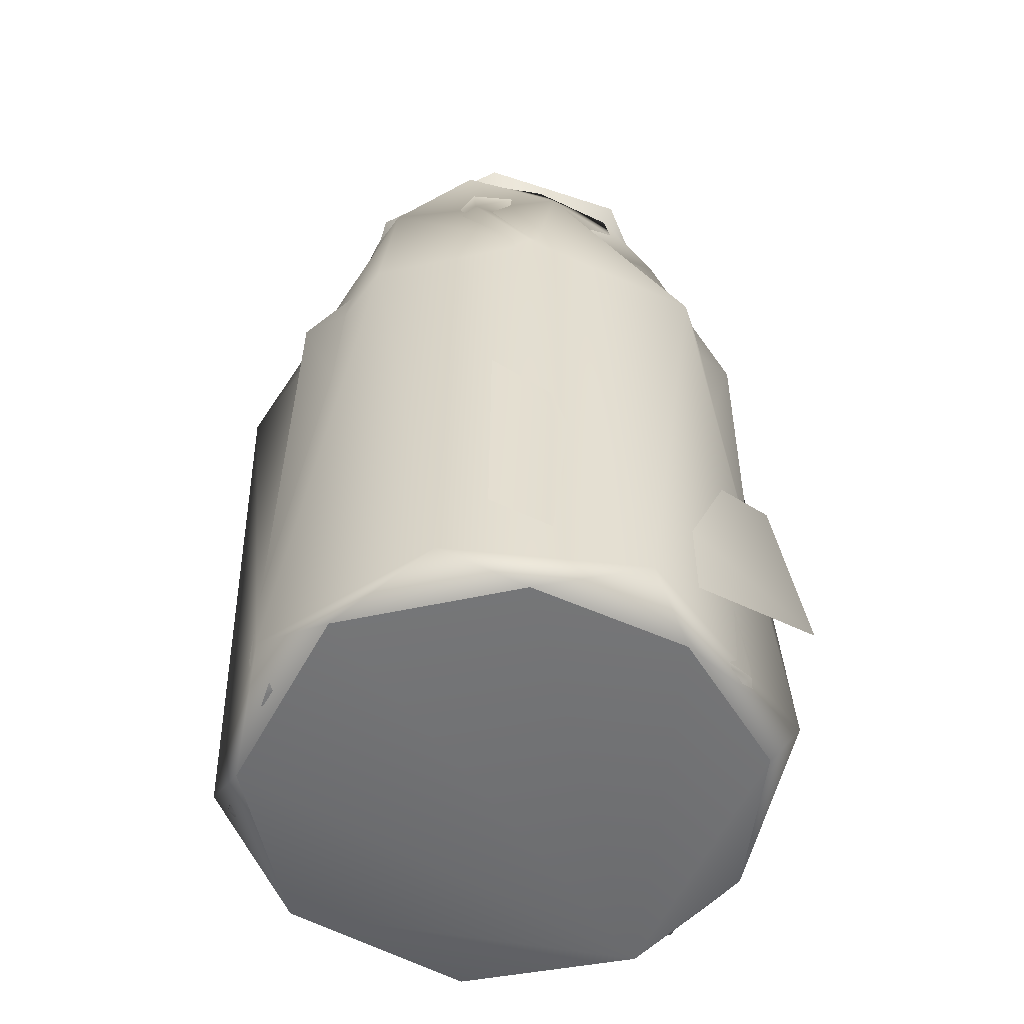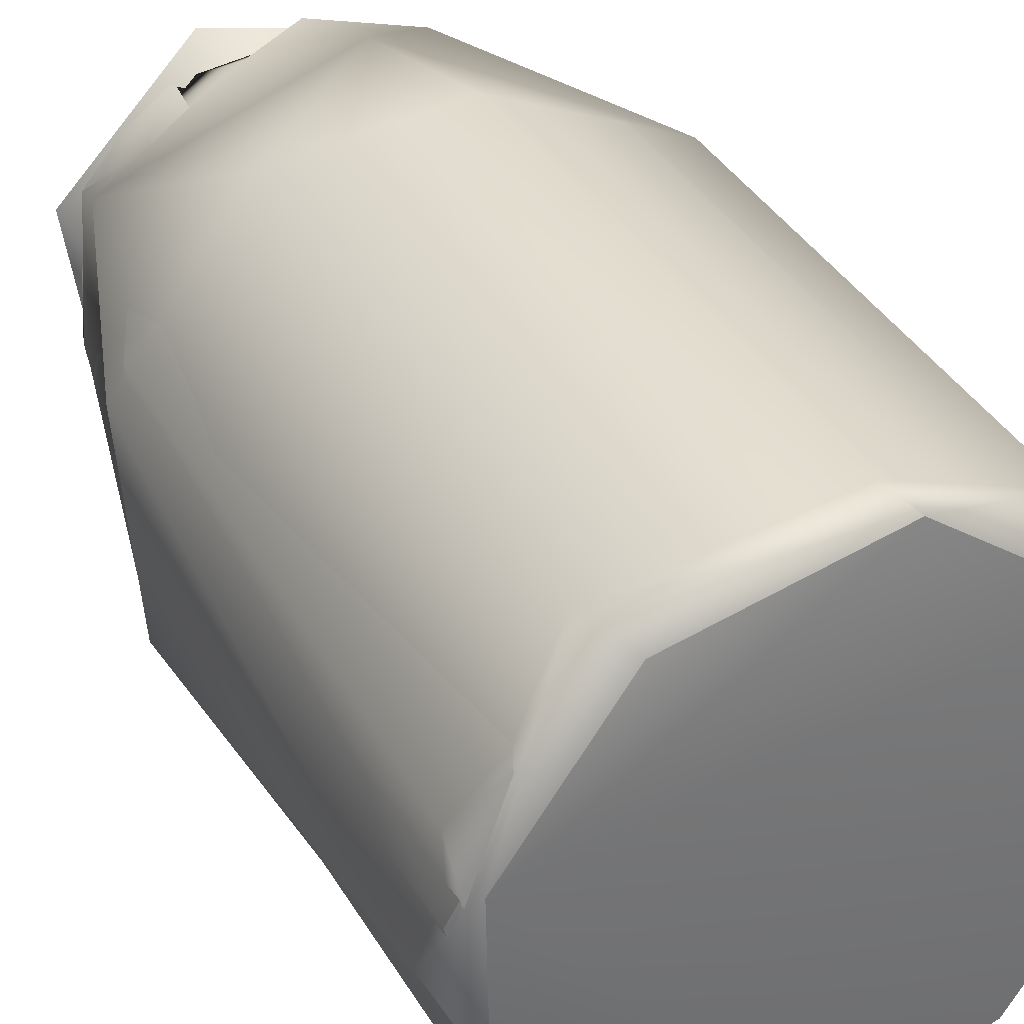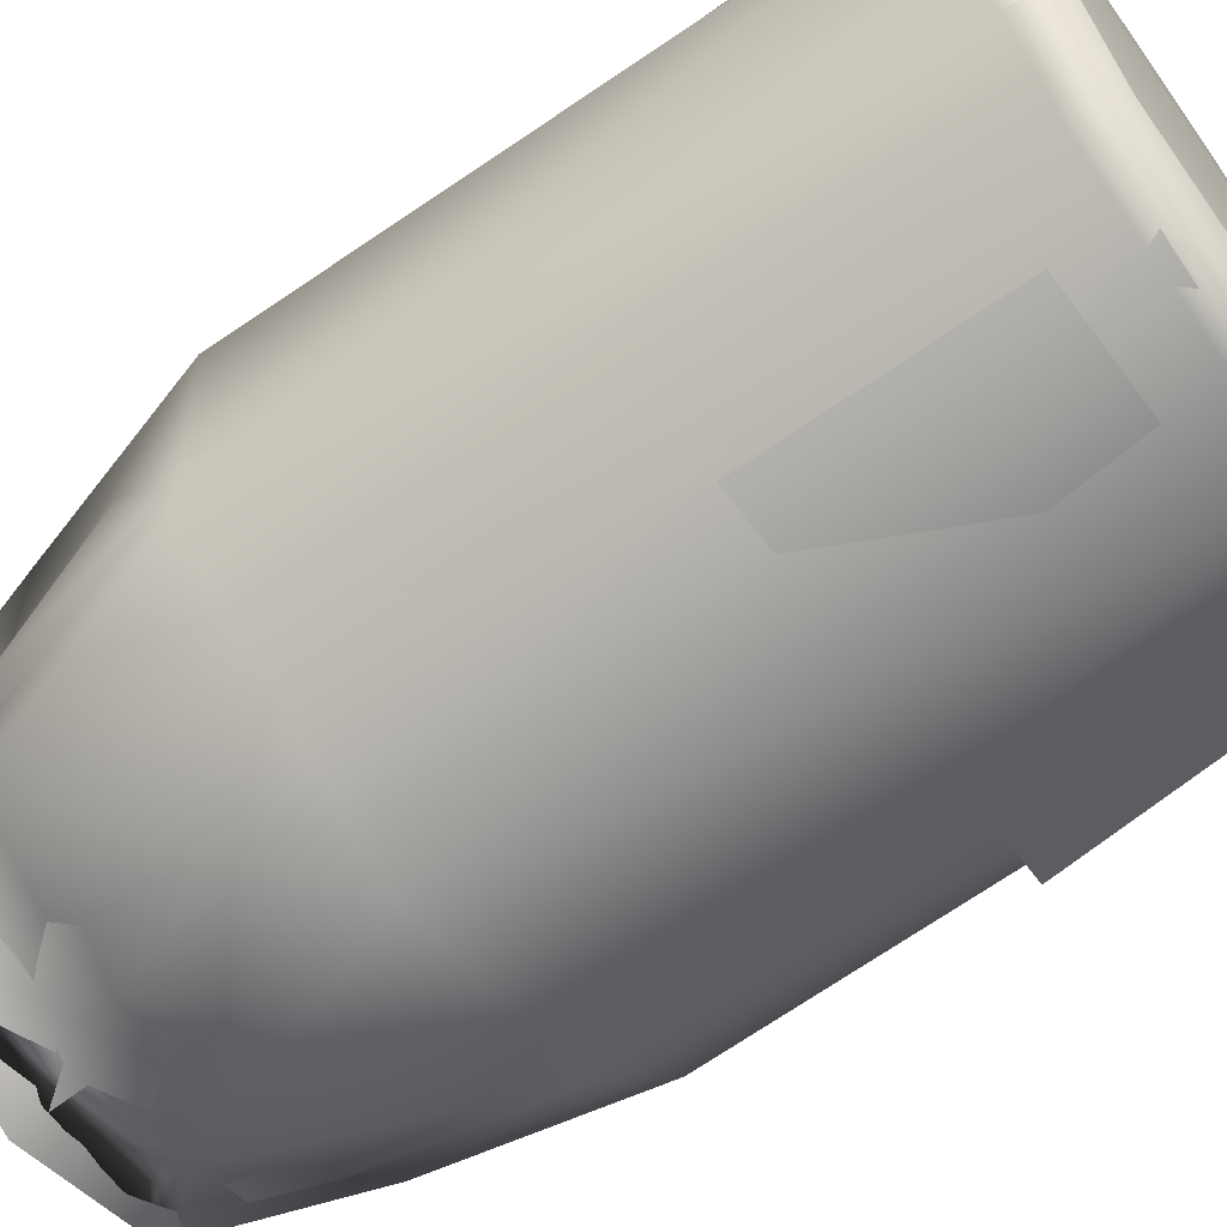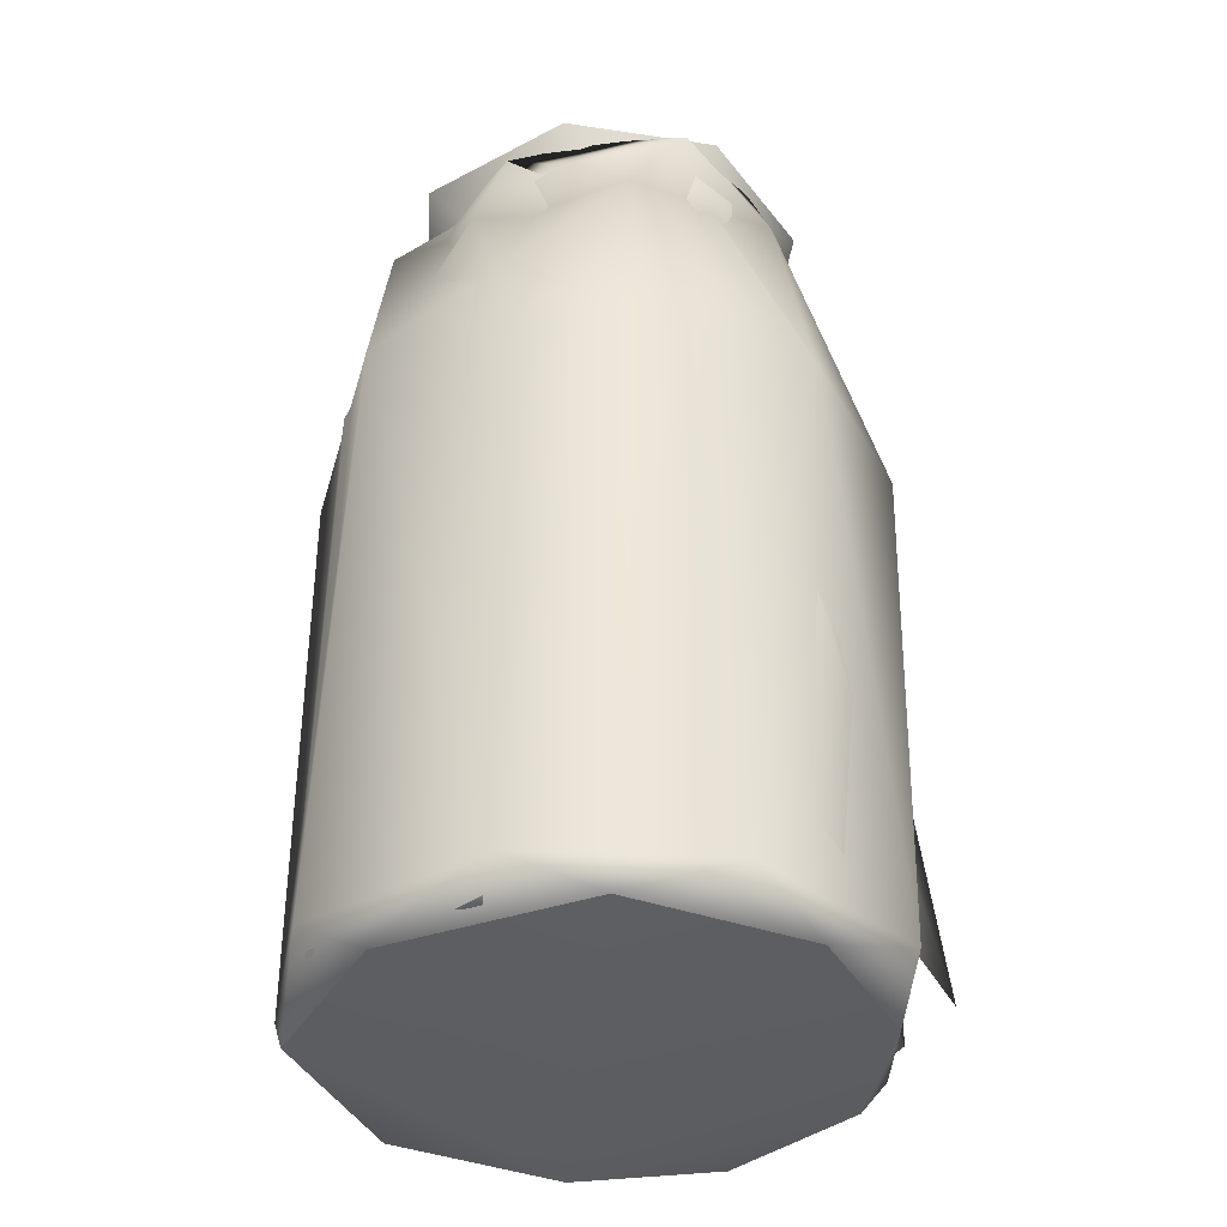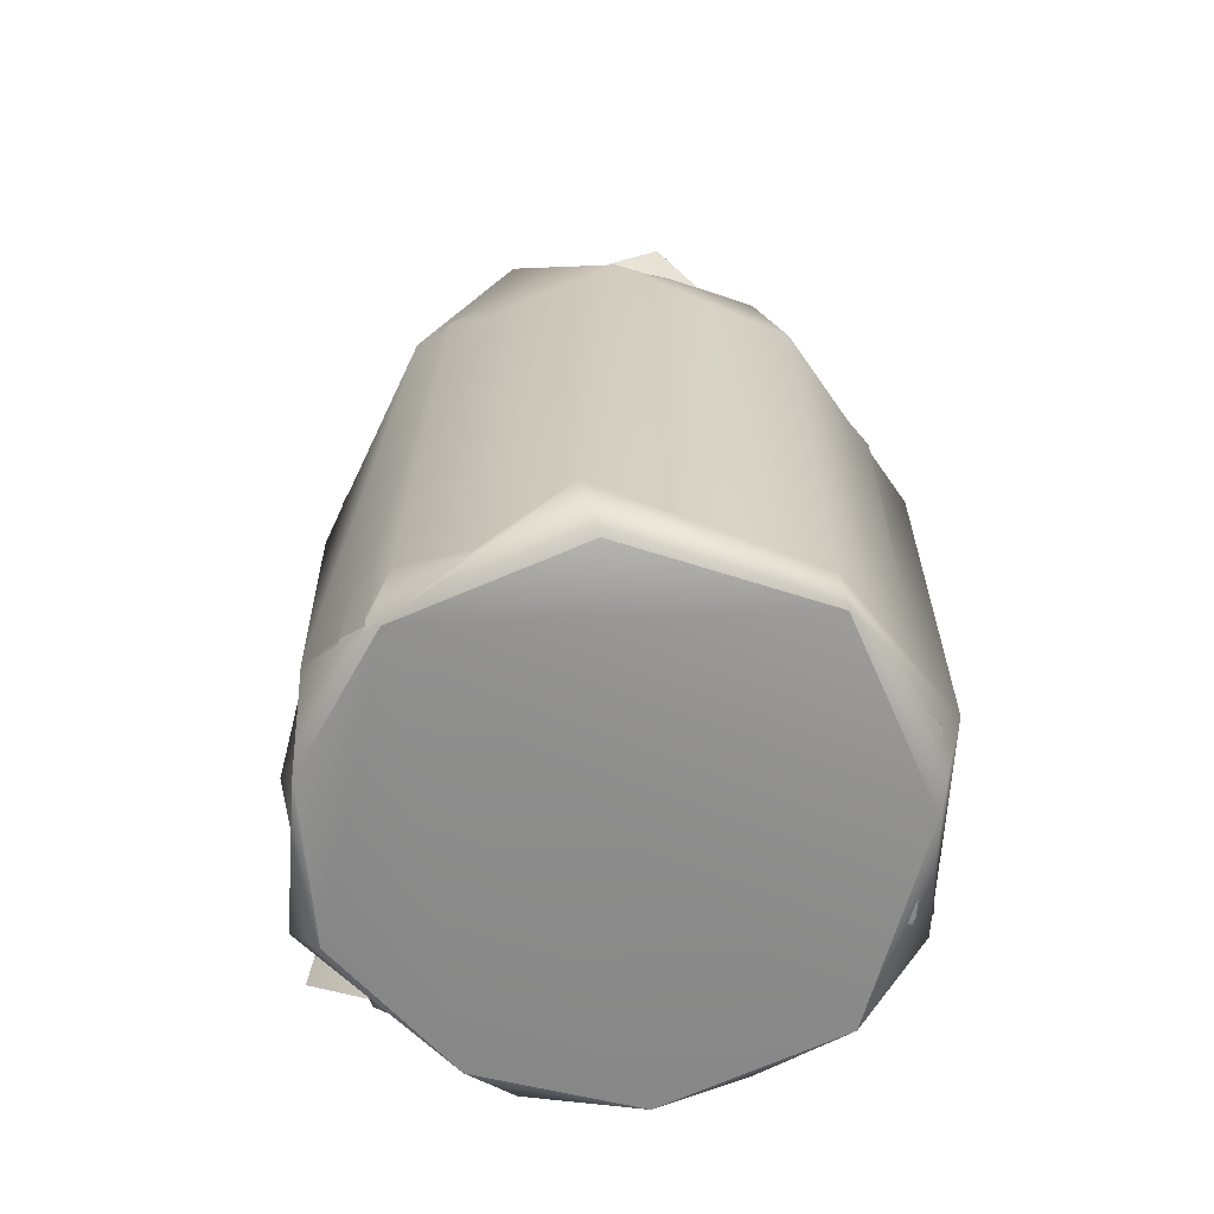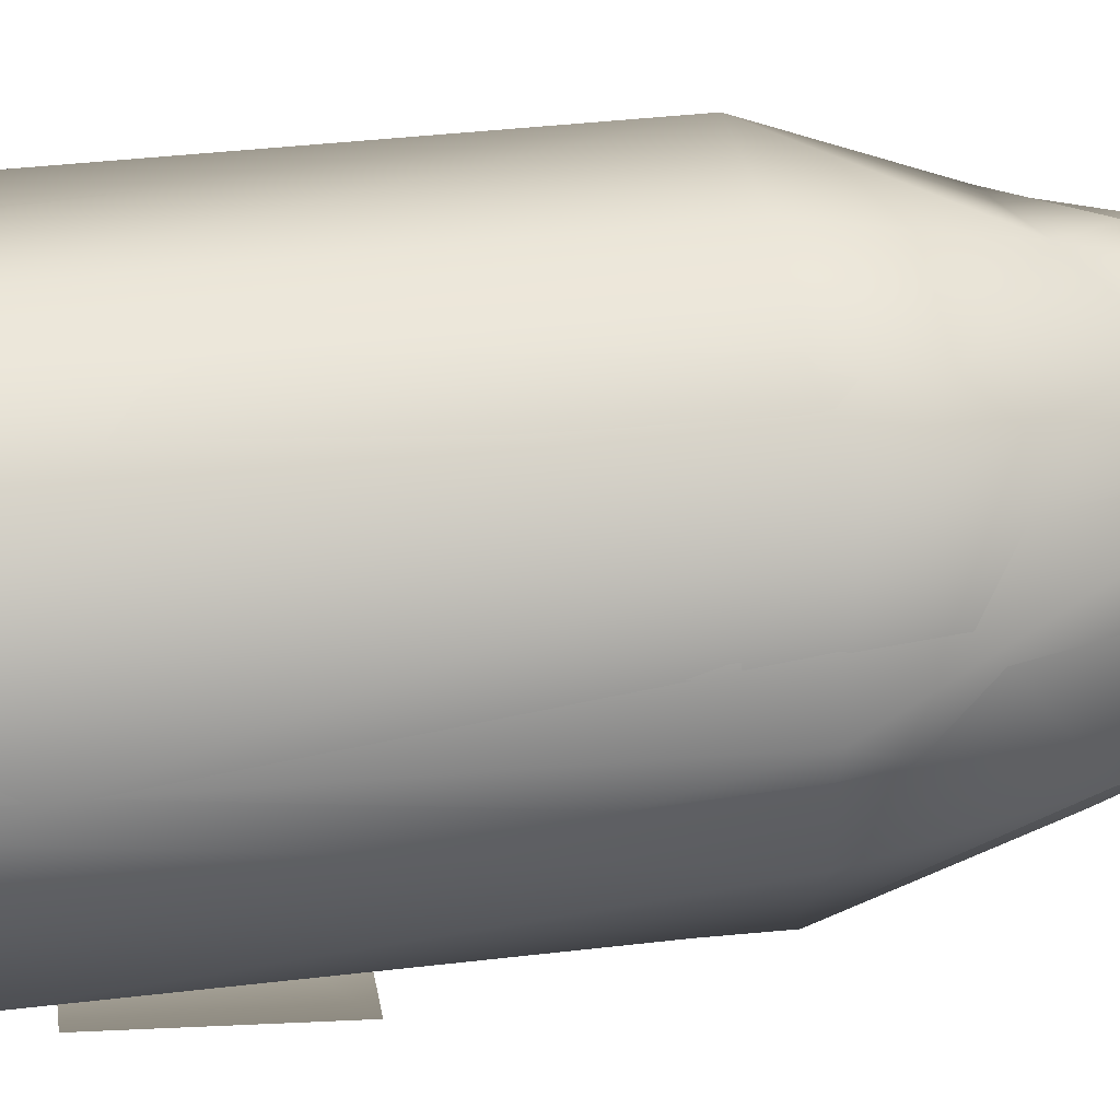
<metadata>
{"format":"obj","ext":"obj","renderer":"f3d","projection":"perspective","resolution":1024,"background":"white","views":[{"elev":-54.3,"azim":137.7,"up":"+Y"},{"elev":35.6,"azim":-26.5,"up":"+Z"},{"elev":-66.5,"azim":-54.6,"up":"+Z"},{"elev":-36.7,"azim":99.6,"up":"+Y"},{"elev":-65.0,"azim":-30.2,"up":"+Y"},{"elev":36.8,"azim":80.4,"up":"+Z"}]}
</metadata>
<code>
g SM_FoodPot_04_LOD3
v -0.0269 0.00031 0.04193
v 0.0098 0.000621 0.04984
v -0.04736 3.3e-05 0.01406
v 0.03974 0.000128 0.02811
v 0.04974 0.000206 -0.01042
v 0.02959 0.000158 -0.0395
v 0.000494 0.000131 -0.04831
v -0.02949 0.00057 -0.03934
v -0.04693 -0.00016 -0.01466
v -0.02867 0.001624 0.03711
v -0.04842 0.00192 0.008049
v 0.004707 0.002181 0.04849
v 0.02848 0.00197 0.03598
v 0.04356 0.001937 0.01767
v 0.04426 0.00196 -0.01278
v 0.02825 0.001938 -0.03815
v 0.000279 0.001931 -0.04762
v -0.03595 0.002421 -0.03295
v 0.00564 0.1519 0.04124
v 0.01457 0.1706 0.03273
v 0.004989 0.1702 0.03611
v 0.03942 0.1524 0.0175
v 0.03574 0.1707 0.01205
v 0.03568 0.1726 -0.004838
v 0.03162 0.1139 0.04118
v 0.006802 0.1129 0.05018
v 0.03334 0.1524 -0.02665
v 0.02946 0.1739 -0.02104
v 0.01706 0.1726 -0.03171
v 0.05319 0.1136 0.005766
v 0.02768 0.007626 0.04369
v 0.006797 0.007181 0.05016
v 0.004707 0.002181 0.04849
v 0.02848 0.00197 0.03598
v 0.04356 0.001937 0.01767
v 0.05177 0.007859 0.01012
v 0.04426 0.00196 -0.01278
v 0.04263 0.007758 -0.02889
v 0.02825 0.001938 -0.03815
v 0.03211 0.115 -0.0434
v 0.01077 0.007917 -0.05145
v 0.000279 0.001931 -0.04762
v -0.008057 0.1522 -0.0421
v 0.001315 0.1705 -0.03703
v -0.01563 0.1726 -0.03244
v -0.02489 0.1726 -0.02602
v -0.02244 0.1135 -0.04851
v -0.03995 0.1521 -0.01351
v -0.03615 0.1706 -0.008518
v -0.03319 0.1739 0.01537
v -0.02601 0.007995 -0.04421
v -0.03595 0.002421 -0.03295
v -0.04728 0.007961 -0.01991
v -0.04842 0.00192 0.008049
v -0.04866 0.1132 -0.01857
v -0.04934 0.007544 0.0198
v -0.02867 0.001624 0.03711
v -0.04824 0.1135 0.02232
v -0.01961 0.007923 0.04756
v 0.004707 0.002181 0.04849
v 0.006797 0.007181 0.05016
v -0.0186 0.1135 0.04871
v 0.006802 0.1129 0.05018
v 0.00564 0.1519 0.04124
v -0.03149 0.1523 0.02939
v 0.004989 0.1702 0.03611
v -0.02602 0.1726 0.02489
v -0.01706 0.1726 0.03171
v 0.01457 0.1706 0.03273
v 0.005096 0.1726 0.03759
v 0.004989 0.1702 0.03611
v 0.02207 0.1618 0.037
v 0.006093 0.1493 0.04457
v 0.04058 0.1624 0.00036
v 0.03574 0.1707 0.01205
v 0.03568 0.1726 -0.004838
v 0.04483 0.1163 0.03408
v 0.007064 0.1129 0.05211
v 0.007061 0.006605 0.05208
v 0.03117 0.176 -0.02179
v 0.02946 0.1739 -0.02104
v 0.01706 0.1726 -0.03171
v 0.04479 0.1519 -0.01276
v 0.01722 0.1628 -0.03599
v 0.001315 0.1705 -0.03703
v 0.05101 0.1135 -0.01602
v -0.004061 0.1641 -0.03854
v -0.01563 0.1726 -0.03244
v 0.03104 0.1137 -0.04403
v -0.02685 0.1632 -0.02715
v -0.02489 0.1726 -0.02602
v -0.03614 0.1527 -0.03213
v -0.0334 0.1726 -0.01797
v -0.03615 0.1706 -0.008518
v -0.03848 0.1628 -0.005924
v -0.03319 0.1739 0.01537
v -0.003878 0.1143 -0.05426
v -0.03842 0.1523 0.0265
v -0.04739 0.1154 -0.02892
v 0.01256 0.007753 -0.05284
v -0.0274 0.1629 0.02621
v -0.02602 0.1726 0.02489
v -0.01706 0.1726 0.03171
v -0.008707 0.1637 0.03731
v 0.004989 0.1702 0.03611
v 0.005096 0.1726 0.03759
v 0.006093 0.1493 0.04457
v -0.02731 0.1139 0.04758
v 0.007064 0.1129 0.05211
v 0.007061 0.006605 0.05208
v -0.05129 0.1138 0.0158
v -0.0325 0.008465 0.04512
v 0.0098 0.000621 0.04984
v -0.0269 0.00031 0.04193
v -0.04736 3.3e-05 0.01406
v -0.05336 0.007557 -0.001198
v -0.04693 -0.00016 -0.01466
v -0.0335 0.00792 -0.04397
v -0.02949 0.00057 -0.03934
v 0.000494 0.000131 -0.04831
v 0.02959 0.000158 -0.0395
v 0.04328 0.007882 -0.03056
v 0.04974 0.000206 -0.01042
v 0.05316 0.007211 0.006249
v 0.03974 0.000128 0.02811
v 0.03594 0.007465 0.0411
v 0.0098 0.000621 0.04984
v -0.0236 0.05797 -0.05182
v -0.02501 0.01661 -0.05683
v 0.04111 0.05788 -0.04199
v 0.03925 0.01672 -0.03945
v 0.006679 0.006241 0.05052
v -0.0156 0.1016 0.04763
v 0.006965 0.1015 0.04913
v -0.03021 0.005228 0.03985
v -0.04063 0.1015 0.02918
v -0.05097 0.003951 0.007414
v -0.04964 0.1018 0.001414
v -0.03781 0.1015 -0.0353
v -0.04079 0.005992 -0.02787
v -0.01622 0.005638 -0.04799
v 0.000397 0.1016 -0.0508
v 0.02018 0.006497 -0.04628
v 0.03093 0.1015 -0.03962
v 0.04116 0.005312 -0.02947
v 0.0485 0.1015 -0.01457
v 0.05055 0.00648 0.001738
v 0.04798 0.1016 0.01559
v 0.03345 0.004392 0.03937
v 0.03106 0.1014 0.03948
v 0.006965 0.1015 0.04913
v 0.006679 0.006241 0.05052
v 0.01979 0.1628 -0.02834
v -0.005617 0.1626 -0.03389
v 0.03393 0.1626 -0.006576
v 0.003599 0.1626 0.03441
v 0.02799 0.1626 0.02068
v -0.02732 0.1626 -0.02017
v -0.03425 0.1626 0.005772
v -0.0206 0.1627 0.0276
v -0.01162 0.1758 0.03808
v -0.03702 0.1758 0.01199
v -0.03171 0.176 -0.02352
v 0.02534 0.1758 0.02993
v 0.03878 0.1759 0.000657
v 0.02817 0.176 -0.02718
v 0.000751 0.1756 -0.03905
v -0.0156 0.1016 0.04763
v -0.04063 0.1015 0.02918
v -0.04964 0.1018 0.001414
v 0.006965 0.1015 0.04913
v 0.03106 0.1014 0.03948
v 0.04798 0.1016 0.01559
v 0.0485 0.1015 -0.01457
v 0.03093 0.1015 -0.03962
v 0.000397 0.1016 -0.0508
v -0.03781 0.1015 -0.0353
v -0.02732 0.1626 -0.02017
v -0.03171 0.176 -0.02352
v -0.03425 0.1626 0.005772
v -0.005617 0.1626 -0.03389
v -0.03702 0.1758 0.01199
v 0.000751 0.1756 -0.03905
v -0.0206 0.1627 0.0276
v 0.01979 0.1628 -0.02834
v -0.01162 0.1758 0.03808
v 0.02817 0.176 -0.02718
v 0.003599 0.1626 0.03441
v 0.03393 0.1626 -0.006576
v 0.02534 0.1758 0.02993
v 0.03878 0.1759 0.000657
v 0.02799 0.1626 0.02068
v 0.02018 0.006497 -0.04628
v -0.01622 0.005638 -0.04799
v 0.01151 0.002085 -0.04412
v 0.04116 0.005312 -0.02947
v -0.01335 0.002079 -0.04341
v -0.04079 0.005992 -0.02787
v 0.03825 0.002166 -0.02527
v -0.04145 0.00221 -0.01876
v -0.05097 0.003951 0.007414
v 0.0261 0.002211 0.0371
v -0.04253 0.002192 0.01433
v -0.03021 0.005228 0.03985
v 0.04704 0.001919 0.01085
v 0.05055 0.00648 0.001738
v 0.03345 0.004392 0.03937
v -0.02614 0.00218 0.03698
v -0.000927 0.001933 0.04625
v 0.006679 0.006241 0.05052
f 3 2 1
f 3 4 2
f 3 5 4
f 3 6 5
f 3 7 6
f 3 8 7
f 3 9 8
f 12 11 10
f 13 11 12
f 14 11 13
f 15 11 14
f 16 11 15
f 17 11 16
f 18 11 17
f 21 20 19
f 22 19 20
f 22 20 23
f 22 23 24
f 25 19 22
f 25 26 19
f 22 24 27
f 28 27 24
f 28 29 27
f 22 30 25
f 30 22 27
f 25 31 26
f 32 26 31
f 33 32 31
f 34 33 31
f 31 35 34
f 31 25 36
f 36 35 31
f 30 36 25
f 36 37 35
f 37 36 38
f 36 30 38
f 37 38 39
f 40 38 30
f 30 27 40
f 39 38 41
f 41 38 40
f 41 42 39
f 43 40 27
f 29 43 27
f 29 44 43
f 44 45 43
f 45 46 43
f 40 43 47
f 40 47 41
f 48 43 46
f 48 47 43
f 49 48 46
f 50 48 49
f 42 41 51
f 51 41 47
f 51 52 42
f 52 51 53
f 53 51 47
f 54 52 53
f 55 53 47
f 48 55 47
f 53 56 54
f 56 53 55
f 56 57 54
f 55 48 58
f 58 56 55
f 57 56 59
f 56 58 59
f 57 59 60
f 59 61 60
f 59 62 61
f 62 59 58
f 63 61 62
f 64 63 62
f 58 65 62
f 62 65 64
f 48 65 58
f 65 48 50
f 64 65 66
f 50 67 65
f 66 65 68
f 68 65 67
f 71 70 69
f 72 69 70
f 72 70 73
f 69 72 74
f 75 69 74
f 75 74 76
f 77 72 73
f 73 78 77
f 78 79 77
f 74 80 76
f 81 76 80
f 81 80 82
f 72 83 74
f 74 83 80
f 83 72 77
f 84 82 80
f 80 83 84
f 82 84 85
f 83 77 86
f 87 85 84
f 88 85 87
f 84 83 89
f 83 86 89
f 87 90 88
f 91 88 90
f 84 92 87
f 92 90 87
f 90 93 91
f 94 91 93
f 93 90 95
f 95 94 93
f 95 90 92
f 95 96 94
f 97 92 84
f 89 97 84
f 92 98 95
f 96 95 98
f 97 99 92
f 99 98 92
f 89 100 97
f 98 101 96
f 101 102 96
f 102 101 103
f 104 103 101
f 104 101 98
f 103 104 105
f 106 105 104
f 107 106 104
f 98 107 104
f 108 107 98
f 107 108 109
f 109 108 110
f 108 98 111
f 98 99 111
f 110 108 112
f 111 112 108
f 113 110 112
f 114 113 112
f 115 114 112
f 112 111 116
f 112 116 115
f 111 99 116
f 115 116 117
f 118 116 99
f 117 116 118
f 97 118 99
f 118 119 117
f 100 118 97
f 120 119 118
f 118 100 120
f 121 120 100
f 121 100 122
f 122 100 89
f 123 121 122
f 86 122 89
f 122 124 123
f 122 86 124
f 125 123 124
f 77 124 86
f 125 124 126
f 124 77 126
f 127 125 126
f 126 77 79
f 127 126 79
f 130 129 128
f 131 129 130
f 134 133 132
f 132 133 135
f 133 136 135
f 137 135 136
f 136 138 137
f 138 139 137
f 140 137 139
f 141 140 139
f 142 141 139
f 143 141 142
f 144 143 142
f 145 143 144
f 146 145 144
f 145 146 147
f 148 147 146
f 147 148 149
f 150 149 148
f 150 151 149
f 152 149 151
f 155 154 153
f 156 154 155
f 156 155 157
f 156 158 154
f 156 159 158
f 156 160 159
f 163 162 161
f 163 161 164
f 163 164 165
f 163 165 166
f 163 166 167
f 170 169 168
f 170 168 171
f 170 171 172
f 170 172 173
f 170 173 174
f 170 174 175
f 170 175 176
f 170 176 177
f 180 179 178
f 181 178 179
f 179 180 182
f 181 179 183
f 180 184 182
f 181 183 185
f 186 182 184
f 187 185 183
f 188 186 184
f 187 189 185
f 190 186 188
f 191 189 187
f 192 190 188
f 189 191 192
f 190 192 191
f 195 194 193
f 195 193 196
f 194 195 197
f 197 198 194
f 196 199 195
f 198 197 200
f 200 201 198
f 202 197 195
f 202 200 197
f 202 195 199
f 203 201 200
f 202 203 200
f 203 204 201
f 196 205 199
f 202 199 205
f 205 196 206
f 207 205 206
f 202 205 207
f 204 203 208
f 202 208 203
f 208 209 204
f 202 209 208
f 202 207 209
f 209 210 204
f 209 207 210

</code>
